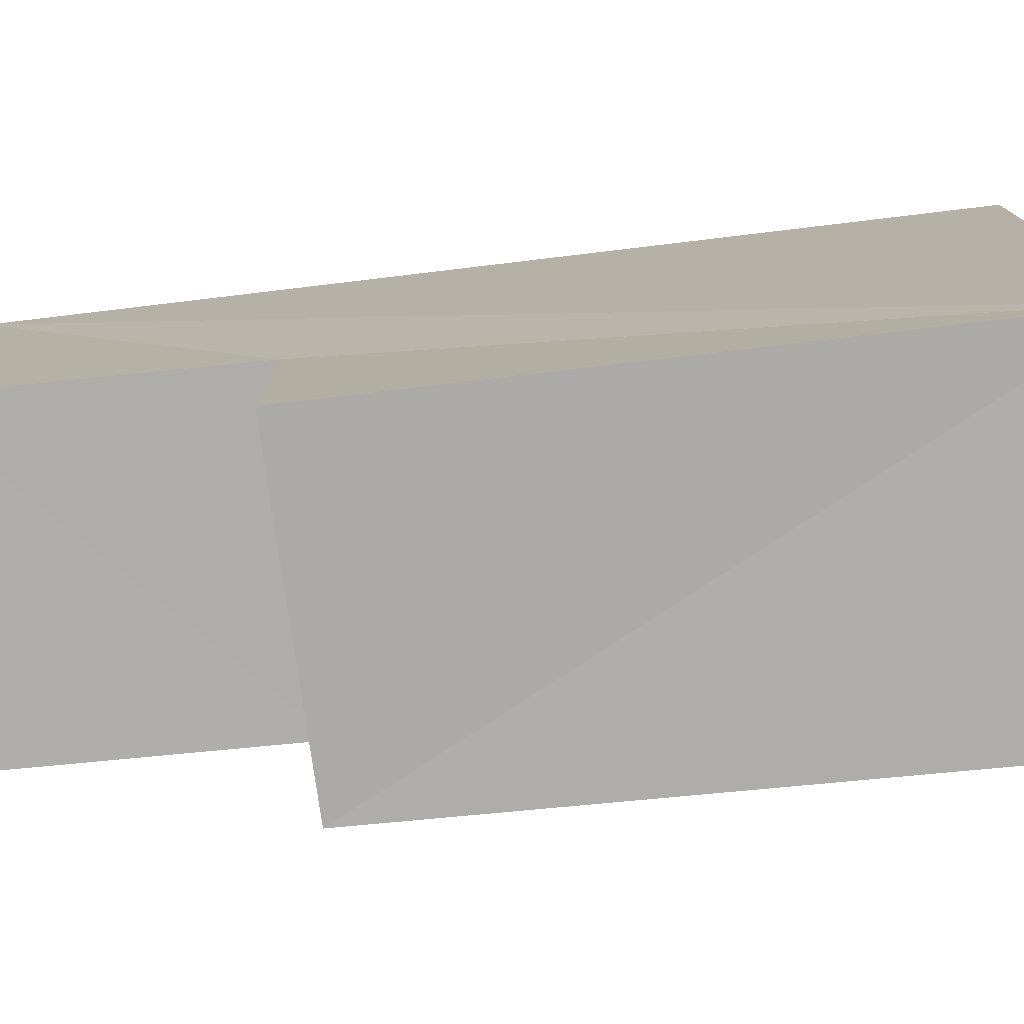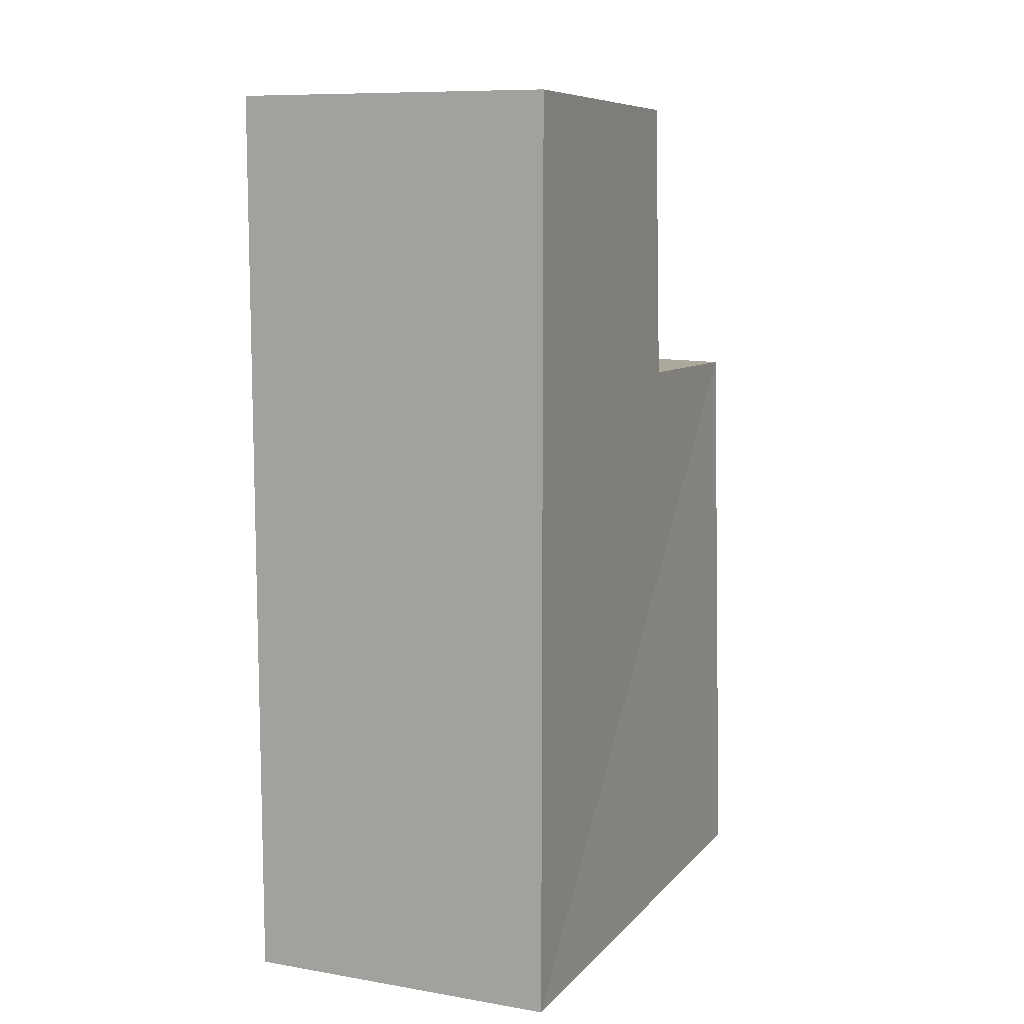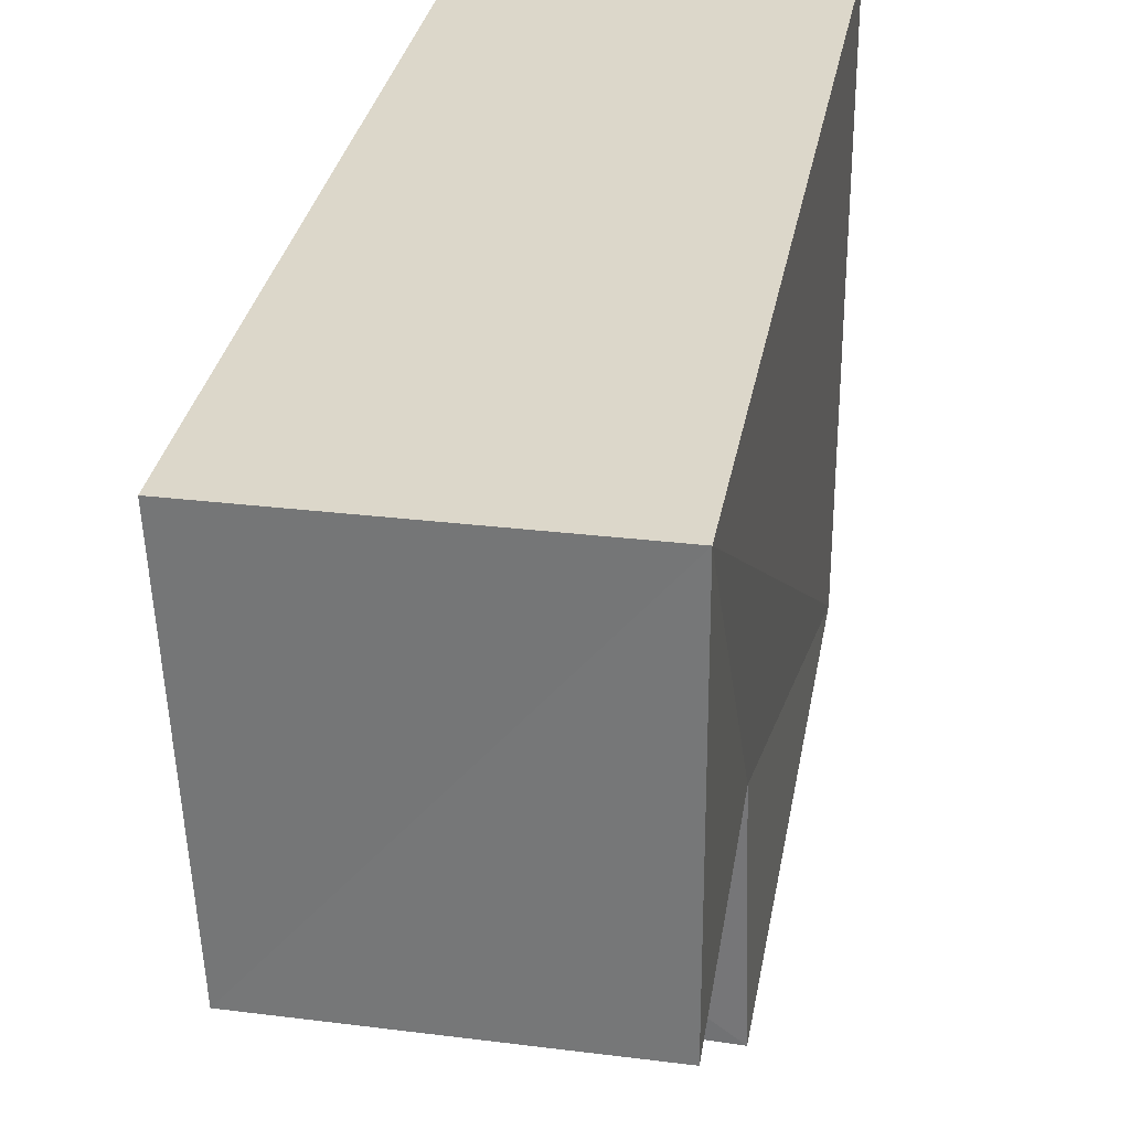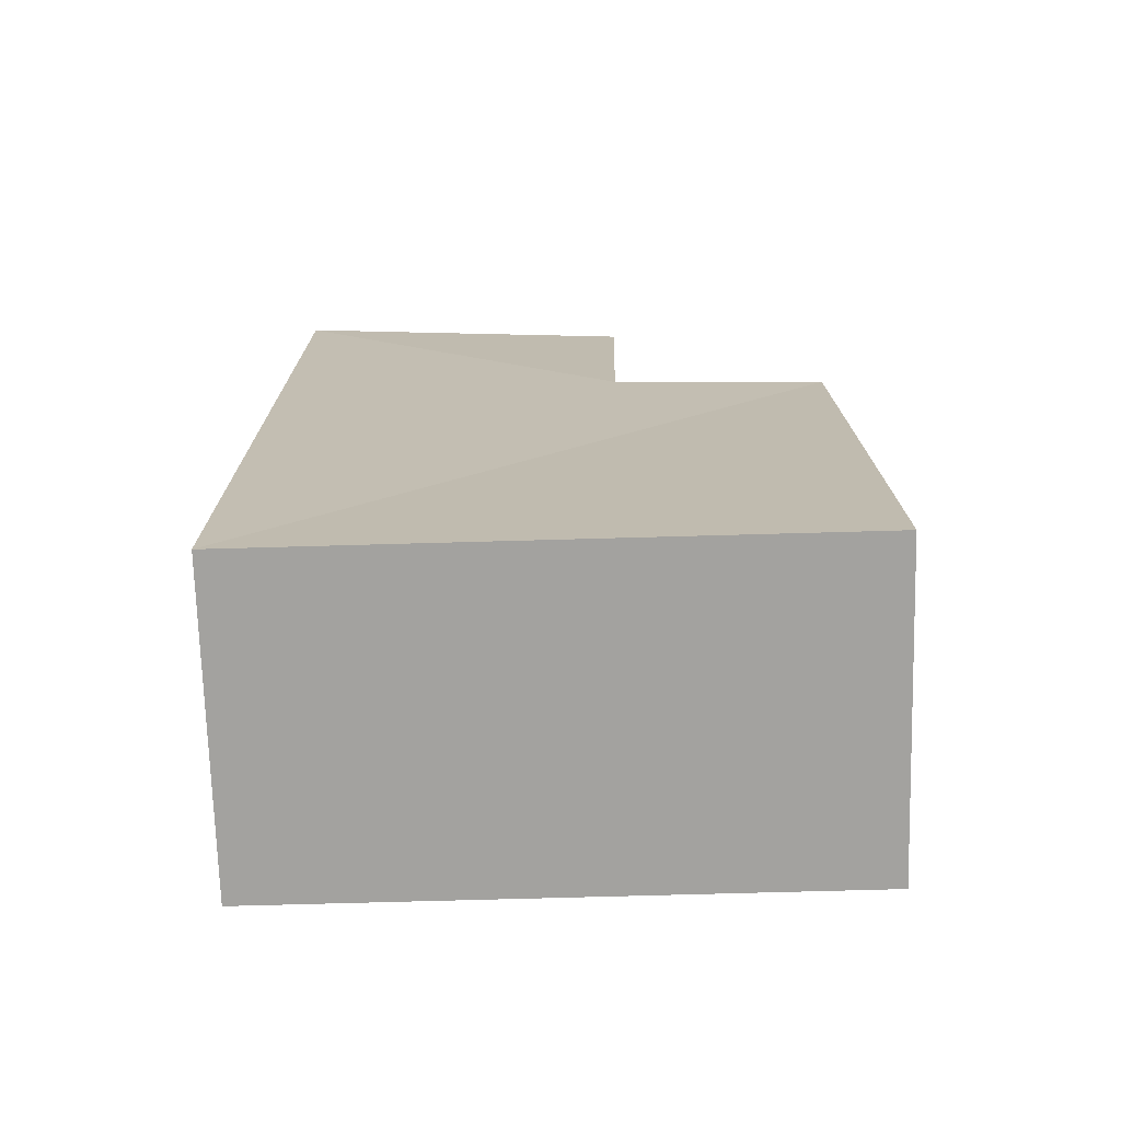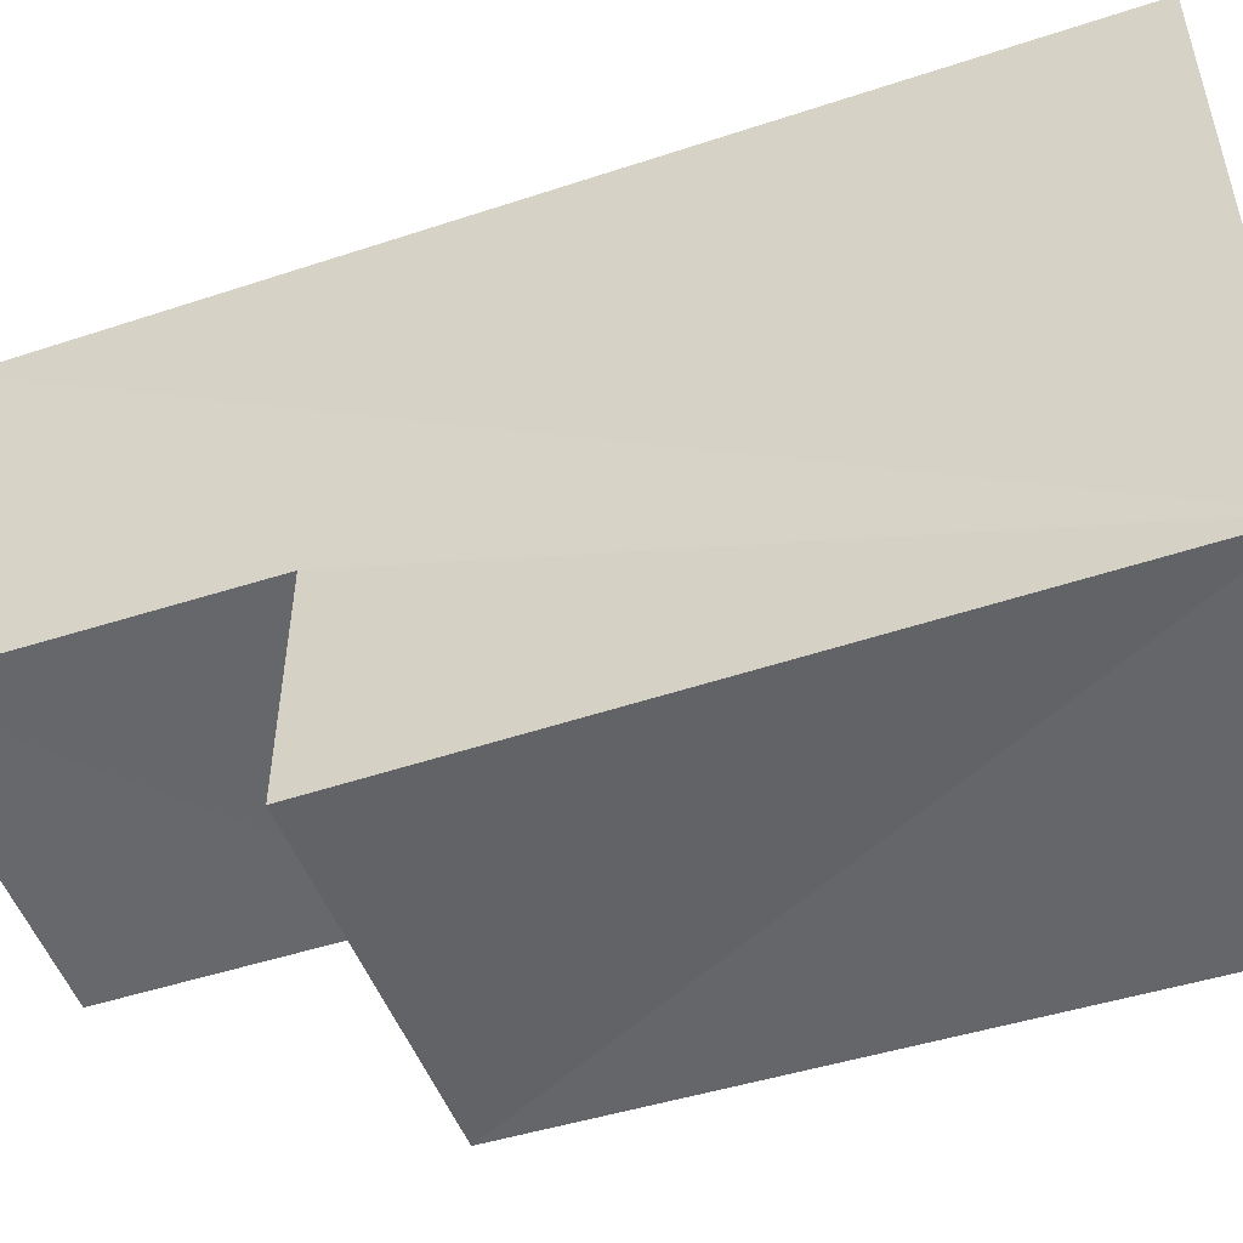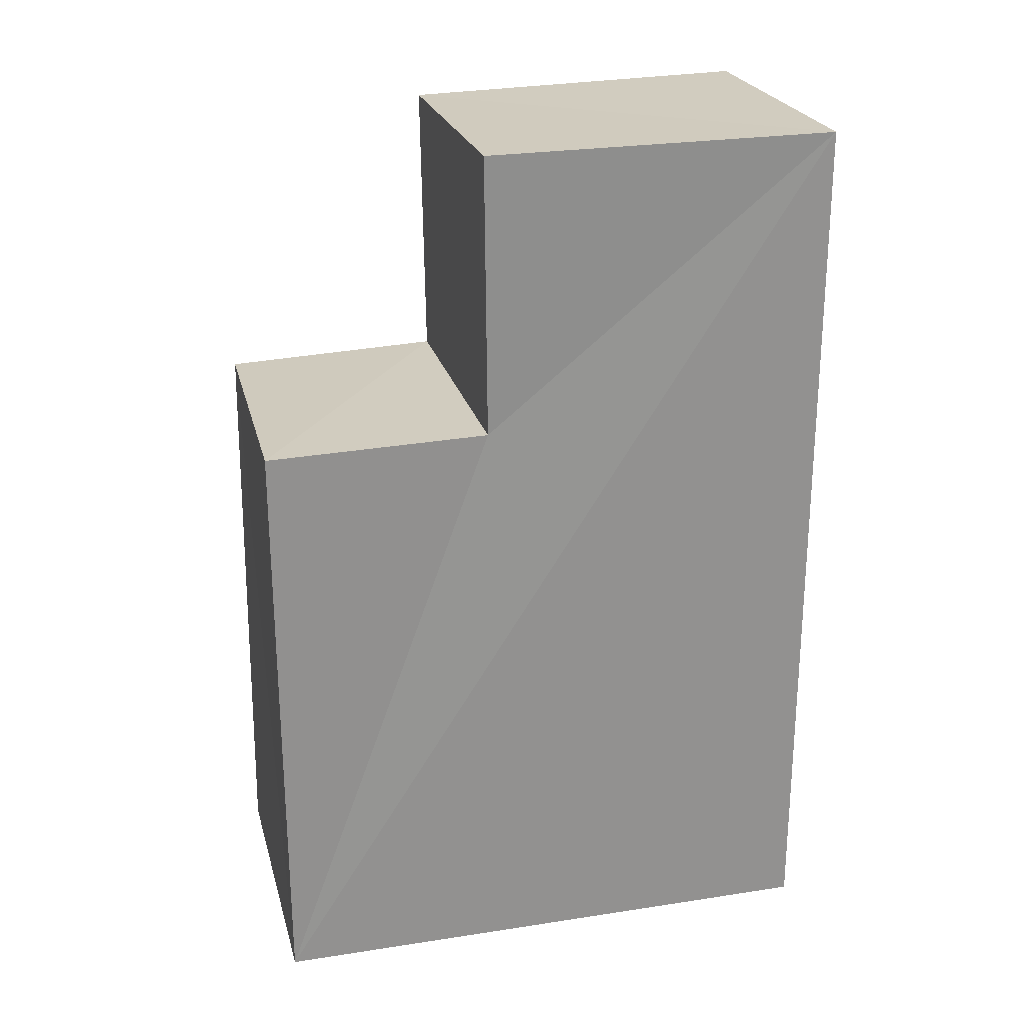
<metadata>
{"format":"obj","ext":"obj","renderer":"f3d","projection":"perspective","resolution":1024,"background":"white","views":[{"elev":-77.2,"azim":96.8,"up":"+Y"},{"elev":9.6,"azim":-156.4,"up":"+Z"},{"elev":30.8,"azim":9.9,"up":"+Y"},{"elev":-72.5,"azim":-88.4,"up":"+Z"},{"elev":-51.9,"azim":109.7,"up":"+Y"},{"elev":24.0,"azim":75.7,"up":"+Z"}]}
</metadata>
<code>
o Cube.001
v -5.165 -0.3751 0.005697
v -5.165 -0.3751 1.706
v -5.165 -1.476 0.005697
v -5.766 -0.3751 0.005697
v -5.766 -0.3751 1.706
v -5.766 -1.476 0.005697
v -5.163 -1.48 1.151
v -5.741 -1.467 1.141
v -5.163 -1.057 1.701
v -5.733 -1.057 1.696
v -5.749 -1.047 1.155
v -5.175 -1.049 1.155
f 2 12 3
f 3 8 6
f 11 5 4
f 5 1 4
f 6 1 3
f 10 2 5
f 11 7 12
f 3 1 2
f 2 9 12
f 12 7 3
f 3 7 8
f 4 6 8
f 11 10 5
f 4 8 11
f 5 2 1
f 6 4 1
f 10 9 2
f 9 10 11
f 11 8 7
f 12 9 11

</code>
